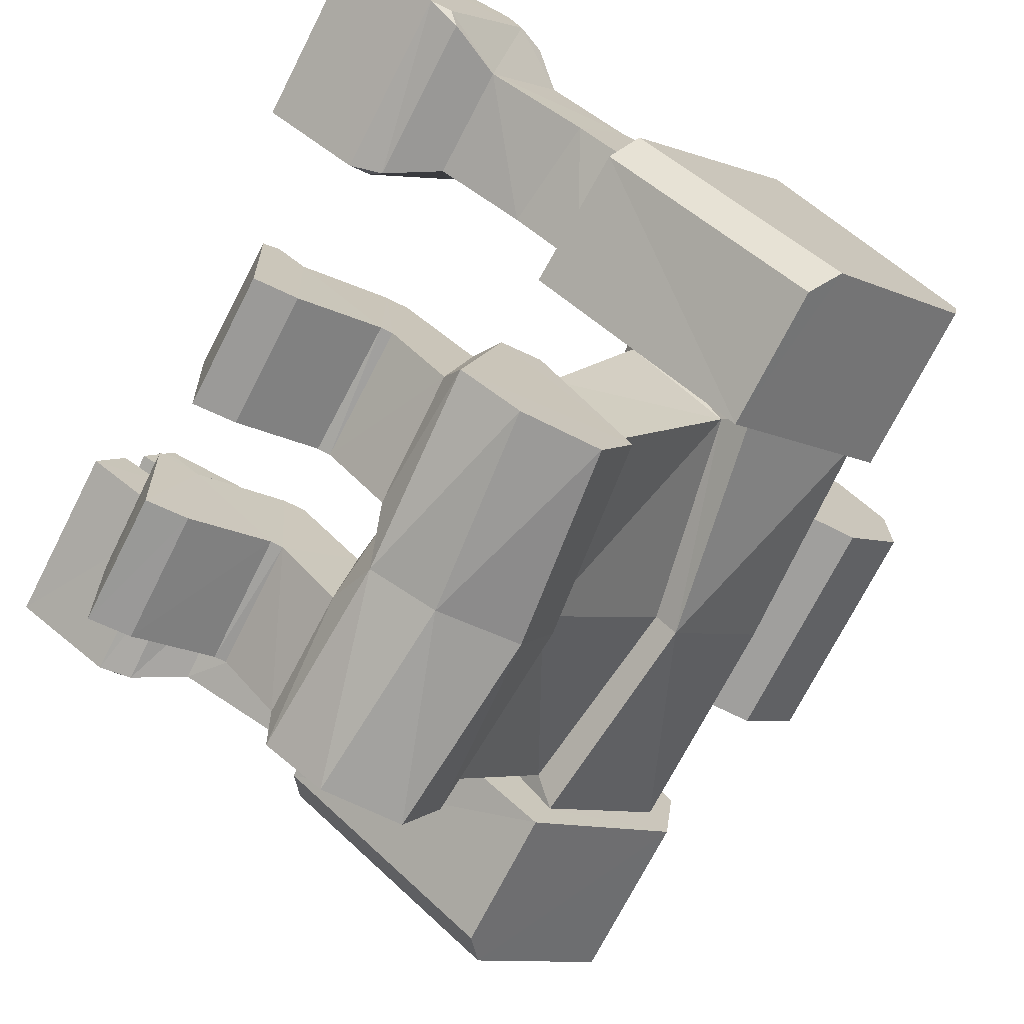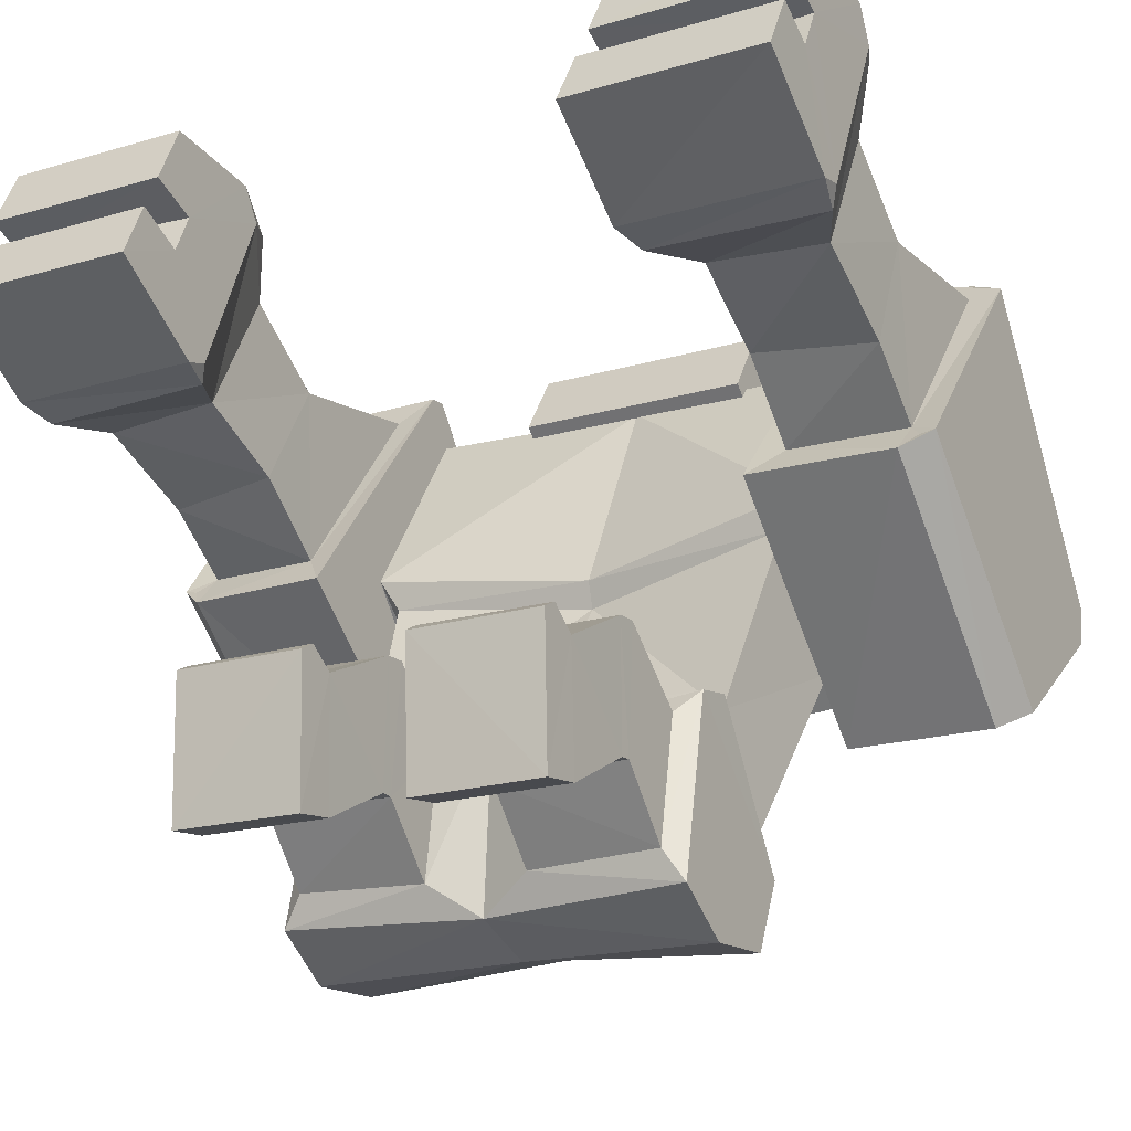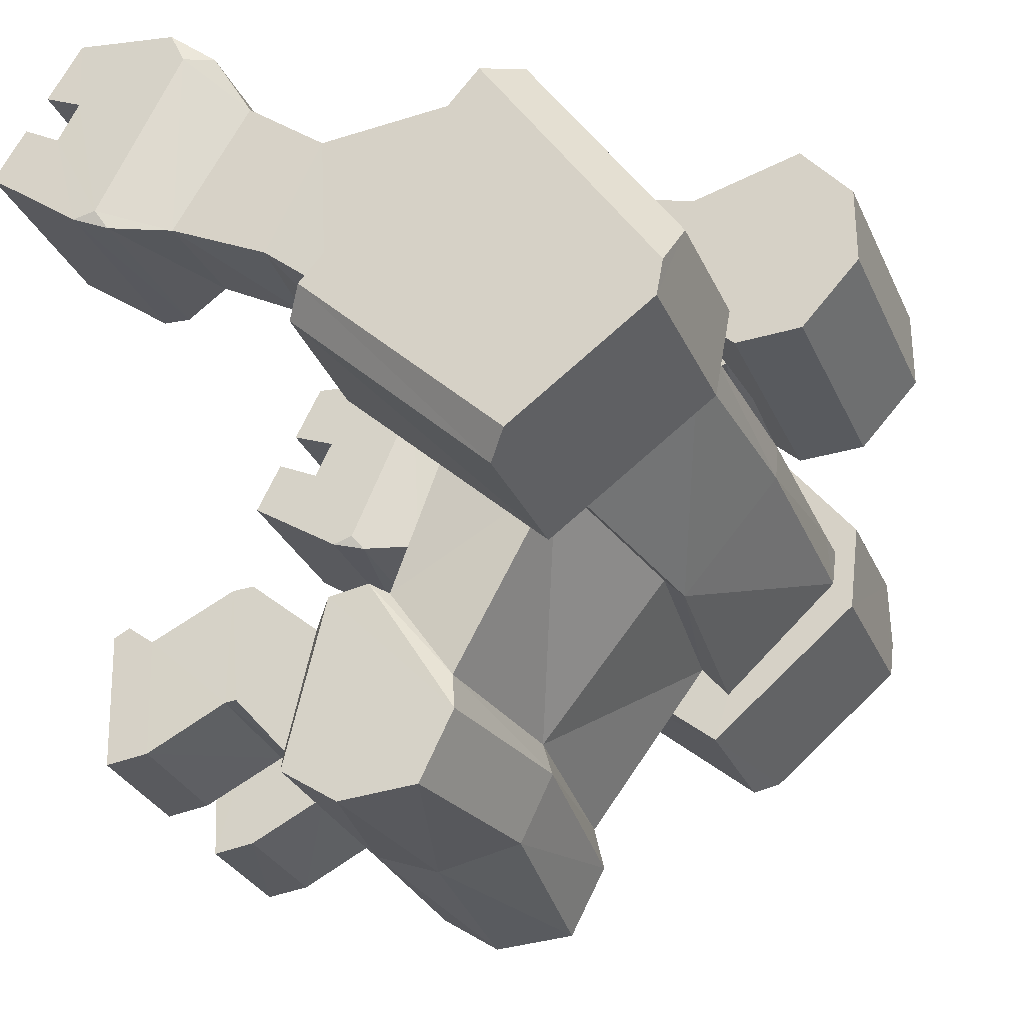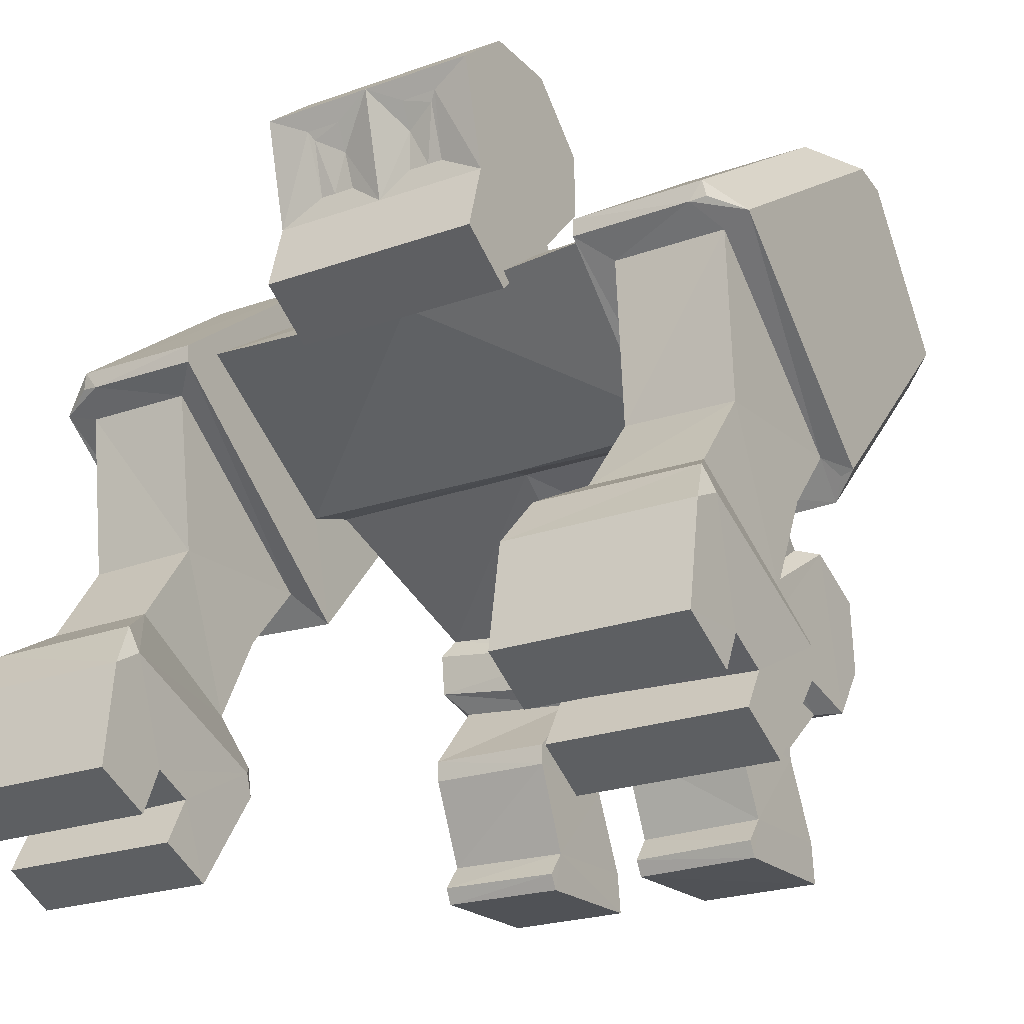
<metadata>
{"format":"obj","ext":"obj","renderer":"f3d","projection":"perspective","resolution":1024,"background":"white","views":[{"elev":-71.9,"azim":63.1,"up":"+Z"},{"elev":-18.9,"azim":29.4,"up":"+Z"},{"elev":-30.3,"azim":111.1,"up":"+Z"},{"elev":-22.8,"azim":31.5,"up":"+Y"}]}
</metadata>
<code>
o Cube
v 0.6034 4.184 0.7311
v 1.488 3.321 -0.4874
v 0.6034 3.908 1.194
v 1.487 2.667 0.3276
v 1.617 2.635 0.5528
v 1.617 3.464 -0.6725
v 1.33 2.062 -1.027
v 1.336 2.532 -1.727
v 1.618 3.563 1.787
v 0.6034 4.292 0.7538
v 0.6034 4.012 1.216
v 0.3679 3.55 1.995
v 0.5448 4.835 2.188
v 0.8441 4.424 0.7453
v 0.8441 4.914 0.7595
v 1.409 1.938 -0.9654
v 1.417 2.581 -2.015
v 1.272 1.497 -1.17
v 1.284 1.301 -2.052
v 1.427 1.766 -2.551
v 1.423 2.339 -2.516
v 0.354 1.433 -1.202
v 0.3627 1.314 -2.086
v 1.426 1.35 -2.265
v 1.409 1.641 -1.012
v 0.3499 0.9844 -0.7424
v 0.3608 0.908 -1.628
v 1.281 0.9163 -1.603
v 1.27 0.9937 -0.7331
v 0.351 0.8335 -0.7456
v 0.361 0.8206 -1.622
v 1.281 0.833 -1.609
v 1.272 0.8384 -0.7389
v 0.3572 0.2074 -1.02
v 0.3647 0.2533 -1.899
v 1.285 0.2588 -1.895
v 1.281 0.2291 -1.032
v 1.618 3.314 -1.02
v 0.3642 -0.04761 -1.936
v 1.285 -0.04741 -1.931
v 0.3595 -0.08636 -0.9483
v 0.3586 0.02488 -0.8875
v 1.281 0.04032 -0.8857
v 1.281 -0.07591 -0.9428
v 1.826 3.237 1.932
v 1.815 2.052 0.6102
v 2.636 3.241 1.931
v 2.647 2.114 0.6241
v 1.618 1.829 0.4065
v 1.826 2.069 1.839
v 1.815 1.555 1.088
v 2.636 2.043 1.861
v 2.647 1.651 1.025
v 1.826 1.471 2.325
v 1.827 0.9228 1.448
v 2.636 1.465 2.322
v 2.659 0.9277 1.393
v 1.559 0.1949 3.07
v 1.54 -0.4156 2.017
v 2.904 0.1949 3.07
v 2.922 -0.4156 2.017
v 0.3679 3.891 2.13
v 0.8441 3.678 2.191
v 0.8441 3.386 1.744
v 0.3679 3.678 2.191
v 0.5115 4.358 2.034
v 0.8441 4.982 2.255
v 0.8441 4.18 2.048
v 0.2772 4.835 2.188
v 0.2439 4.358 2.034
v 0.2772 4.634 2.091
v 0.3984 4.358 2.034
v 0.5012 4.766 2.158
v 0.8441 5.346 1.226
v 0.8441 5.347 1.81
v 2.912 -0.04657 2.655
v 2.915 -0.193 2.4
v 1.551 -0.04591 2.654
v 1.547 -0.1931 2.4
v 1.546 0.1335 2.209
v 1.55 0.2889 2.488
v 2.911 0.2266 2.523
v 2.914 0.07795 2.24
v 0.3894 3.386 1.744
v 0.2877 3.46 1.857
v 1.617 4.613 0.4708
v 1.617 4.493 -0.1707
v 1.617 4.515 0.1635
v 2.845 4.49 -0.1705
v 1.617 4.375 0.05597
v 1.342 4.424 0.3186
v 1.617 4.425 0.3167
v 1.617 4.515 0.1635
v 1.559 0.9349 2.942
v 1.648 1.259 2.706
v 1.556 1.053 2.706
v 2.814 1.253 2.702
v 2.904 0.9349 2.942
v 2.906 1.046 2.7
v 1.612 0.5199 1.416
v 1.54 0.2805 1.487
v 1.542 0.4476 1.524
v 2.922 0.2815 1.48
v 2.857 0.5256 1.385
v 2.92 0.4492 1.51
v 2.845 3.296 1.989
v 2.579 4.611 0.4739
v 2.845 4.539 0.0907
v 2.845 3.477 -0.9025
v 2.647 3.314 -1.02
v 2.647 1.869 0.4069
v 2.845 2.015 0.5459
v 2.744 1.997 0.5207
v 1.618 3.389 2.126
v 1.618 3.517 2.126
v 2.579 3.535 2.114
v 2.483 3.401 2.12
v 2.604 3.415 2.105
v -0.6034 4.196 0.7495
v -1.488 3.405 -0.5216
v -0.6034 3.891 1.196
v -1.487 2.699 0.2554
v 0 3.591 -0.5468
v 0 3.84 1.192
v 0 2.807 0.05616
v 0 4.198 0.7583
v 0 2.754 0.2474
v -1.617 2.658 0.475
v -1.617 3.564 -0.6974
v 0 3.737 -0.7023
v 0 2.666 -1.67
v 0 1.971 -1.067
v -1.33 2.079 -1.055
v -1.336 2.571 -1.759
v -1.618 3.506 1.764
v 0 3.475 1.703
v 0 4.31 0.8186
v 0 3.938 1.239
v -0.6034 4.301 0.7781
v -0.6034 3.994 1.224
v 0 3.55 1.995
v -0.3679 3.55 1.995
v 0 4.982 2.255
v -0.5448 4.835 2.188
v 0 4.914 0.7595
v 0 4.424 0.7453
v -0.8441 4.424 0.7453
v -0.8441 4.914 0.7595
v 0 2.736 -1.908
v 0 1.797 -1.019
v -1.409 1.949 -0.9858
v -1.417 2.614 -2.04
v 0 1.416 -2.325
v 0 1.498 -1.084
v -1.272 1.497 -1.17
v -1.284 1.301 -2.052
v 0 2.5 -2.391
v 0 1.889 -2.51
v -1.427 1.768 -2.552
v -1.423 2.354 -2.527
v -0.354 1.433 -1.202
v -0.3627 1.314 -2.086
v -1.426 1.35 -2.265
v -1.409 1.645 -1.021
v -0.3499 0.9844 -0.7424
v -0.3608 0.908 -1.628
v -1.281 0.9163 -1.603
v -1.27 0.9937 -0.7331
v -0.351 0.8335 -0.7456
v -0.361 0.8206 -1.622
v -1.281 0.833 -1.609
v -1.272 0.8384 -0.7389
v -0.3572 0.2074 -1.02
v -0.3647 0.2533 -1.899
v -1.285 0.2588 -1.895
v -1.281 0.2291 -1.032
v -1.618 3.445 -1.053
v -0.3642 -0.04761 -1.936
v -1.285 -0.04741 -1.931
v -0.3595 -0.08636 -0.9483
v -0.3586 0.02488 -0.8875
v -1.281 0.04033 -0.8857
v -1.281 -0.07591 -0.9428
v -1.826 3.171 1.887
v -1.815 2.077 0.4893
v -2.636 3.176 1.886
v -2.647 2.137 0.5073
v -1.618 1.867 0.2731
v -1.826 2.012 1.717
v -1.815 1.549 0.9335
v -2.636 1.985 1.737
v -2.647 1.65 0.8763
v -1.826 1.384 2.162
v -1.827 0.8944 1.251
v -2.636 1.378 2.158
v -2.659 0.903 1.196
v -1.559 0.06035 2.82
v -1.54 -0.4787 1.729
v -2.904 0.06035 2.82
v -2.922 -0.4787 1.729
v 0 3.678 2.191
v 0 4.18 2.048
v -0.3679 3.891 2.13
v -0.8441 3.678 2.191
v -0.8441 3.386 1.744
v 0 3.386 1.744
v -0.3679 3.678 2.191
v -0.5115 4.358 2.034
v 0 3.891 2.13
v -0.8441 4.982 2.255
v -0.8441 4.18 2.048
v -0.2772 4.835 2.188
v -0.2439 4.358 2.034
v -0.2772 4.634 2.091
v -0.3984 4.358 2.034
v -0.5012 4.766 2.158
v 0 5.347 1.81
v 0 5.346 1.226
v -0.8441 5.346 1.226
v -0.8441 5.347 1.81
v -2.912 -0.153 2.39
v -2.915 -0.2822 2.126
v -1.551 -0.1523 2.389
v -1.547 -0.2823 2.126
v -1.546 0.05634 1.957
v -1.55 0.1928 2.245
v -2.911 0.1284 2.276
v -2.914 -0.001175 1.985
v -0.3894 3.386 1.744
v 0 3.47 1.873
v -0.2877 3.46 1.857
v -1.617 4.641 0.5187
v -1.617 4.563 -0.1292
v -1.617 4.563 0.2058
v -2.845 4.56 -0.1287
v -1.617 4.43 0.08934
v -1.342 4.462 0.3548
v -1.617 4.463 0.353
v -1.617 4.563 0.2058
v 0 4.469 0.368
v 0 4.45 0.1141
v -1.559 0.8073 2.742
v -1.648 1.146 2.528
v -1.556 0.9404 2.514
v -2.814 1.14 2.523
v -2.904 0.8073 2.742
v -2.906 0.9342 2.508
v -1.612 0.4946 1.192
v -1.54 0.2511 1.246
v -1.542 0.4153 1.295
v -2.922 0.2525 1.24
v -2.857 0.5023 1.161
v -2.92 0.4178 1.281
v -2.845 3.226 1.947
v -2.579 4.639 0.5223
v -2.845 4.592 0.1352
v -2.845 3.599 -0.9253
v -2.647 3.445 -1.053
v -2.647 1.908 0.2743
v -2.845 2.044 0.4227
v -2.744 2.028 0.3964
v -1.618 3.31 2.091
v -1.618 3.438 2.099
v -2.579 3.457 2.088
v -2.483 3.322 2.086
v -2.604 3.337 2.071
f 2 131 123
f 5 38 49
f 86 116 107
f 3 138 124
f 5 136 127
f 4 127 125
f 2 5 4
f 2 130 6
f 8 16 17
f 125 7 4
f 2 7 8
f 92 88 90
f 9 92 91
f 3 136 9
f 137 11 10
f 1 11 3
f 126 10 1
f 14 74 68
f 12 201 141
f 145 74 15
f 145 14 146
f 84 206 146
f 8 149 131
f 7 150 16
f 150 25 16
f 20 153 158
f 22 27 26
f 24 20 17
f 158 21 20
f 17 157 149
f 23 154 153
f 23 24 19
f 19 25 18
f 22 25 154
f 28 33 32
f 18 28 19
f 22 29 18
f 19 27 23
f 30 37 33
f 27 30 26
f 29 30 33
f 27 32 31
f 37 44 40
f 31 36 35
f 32 37 36
f 31 34 30
f 34 43 37
f 35 40 39
f 86 88 92
f 40 41 39
f 42 44 43
f 41 34 39
f 47 106 117
f 46 49 111
f 1 240 126
f 87 89 109
f 130 90 6
f 47 50 52
f 5 49 114
f 116 118 106
f 48 112 106
f 107 89 87
f 51 57 55
f 48 52 53
f 46 53 51
f 46 50 45
f 99 105 57
f 50 55 54
f 52 54 56
f 52 57 53
f 78 58 81
f 94 60 98
f 78 60 58
f 55 104 100
f 56 95 97
f 77 61 83
f 65 209 201
f 13 73 66
f 85 84 12
f 62 63 68
f 62 202 209
f 12 63 65
f 13 143 69
f 72 202 68
f 13 68 67
f 71 143 202
f 72 71 70
f 75 218 217
f 75 143 67
f 77 59 61
f 82 78 81
f 83 81 80
f 79 83 80
f 85 206 84
f 86 87 88
f 38 111 49
f 92 90 91
f 91 241 240
f 88 87 90
f 94 95 96
f 97 98 99
f 94 97 95
f 102 96 55
f 100 101 102
f 103 104 105
f 103 100 104
f 101 61 59
f 106 118 117
f 111 112 113
f 110 112 111
f 108 106 112
f 116 117 118
f 117 115 114
f 46 114 49
f 107 106 108
f 131 120 123
f 128 177 129
f 232 264 263
f 138 121 124
f 128 136 135
f 127 122 125
f 128 120 122
f 120 130 123
f 134 151 133
f 133 125 122
f 120 133 122
f 238 236 234
f 237 135 121
f 121 136 124
f 140 137 139
f 140 119 121
f 139 126 119
f 211 219 147
f 201 142 141
f 219 145 148
f 145 147 148
f 146 206 229
f 149 134 131
f 133 150 132
f 164 150 151
f 153 159 158
f 161 166 162
f 163 164 151
f 160 158 159
f 157 152 149
f 162 154 161
f 163 162 156
f 164 156 155
f 161 164 155
f 167 172 168
f 167 155 156
f 168 161 155
f 166 156 162
f 176 169 172
f 169 166 165
f 168 169 165
f 166 171 167
f 183 182 176
f 170 175 171
f 171 176 172
f 173 170 169
f 182 173 176
f 174 179 175
f 238 232 135
f 180 179 178
f 183 181 182
f 178 173 180
f 265 254 186
f 259 188 185
f 240 119 126
f 257 235 233
f 130 236 241
f 186 189 184
f 262 188 128
f 264 254 266
f 260 261 187
f 235 256 255
f 190 196 192
f 187 191 186
f 185 192 187
f 189 185 184
f 247 245 195
f 189 194 190
f 191 193 189
f 196 191 192
f 249 250 225
f 199 242 246
f 199 223 197
f 194 252 196
f 195 243 193
f 247 253 227
f 209 207 201
f 144 216 212
f 231 230 141
f 203 204 207
f 202 203 209
f 204 142 207
f 143 144 212
f 202 213 215
f 144 211 208
f 143 212 214
f 215 214 216
f 218 220 217
f 220 143 217
f 222 198 224
f 223 227 226
f 226 228 225
f 224 228 222
f 206 231 229
f 232 234 233
f 259 177 188
f 238 237 236
f 241 237 240
f 234 239 236
f 242 244 243
f 245 247 246
f 242 245 246
f 250 248 194
f 248 250 249
f 251 253 252
f 251 248 249
f 249 200 251
f 254 265 266
f 259 261 260
f 260 258 259
f 260 254 256
f 264 266 265
f 263 265 262
f 185 262 184
f 254 255 256
f 2 8 131
f 5 6 38
f 86 115 116
f 3 11 138
f 5 9 136
f 4 5 127
f 2 6 5
f 2 123 130
f 8 7 16
f 125 132 7
f 2 4 7
f 91 1 3
f 3 9 91
f 3 124 136
f 137 138 11
f 1 10 11
f 126 137 10
f 63 64 68
f 64 14 68
f 14 15 74
f 74 75 68
f 75 67 68
f 12 65 201
f 145 218 74
f 145 15 14
f 146 14 84
f 14 64 84
f 8 17 149
f 7 132 150
f 150 154 25
f 20 24 153
f 22 23 27
f 21 17 20
f 17 16 25
f 24 17 25
f 158 157 21
f 17 21 157
f 23 22 154
f 23 153 24
f 19 24 25
f 22 18 25
f 28 29 33
f 18 29 28
f 22 26 29
f 19 28 27
f 30 34 37
f 27 31 30
f 29 26 30
f 27 28 32
f 40 36 37
f 37 43 44
f 31 32 36
f 32 33 37
f 31 35 34
f 34 42 43
f 35 36 40
f 88 93 92
f 92 9 86
f 9 115 86
f 40 44 41
f 42 41 44
f 42 34 41
f 34 35 39
f 114 45 117
f 45 47 117
f 113 48 111
f 48 46 111
f 1 91 240
f 110 38 109
f 38 87 109
f 130 241 90
f 47 45 50
f 115 9 114
f 9 5 114
f 106 47 48
f 48 113 112
f 87 86 107
f 107 108 89
f 51 53 57
f 48 47 52
f 46 48 53
f 46 51 50
f 104 57 105
f 57 56 99
f 56 97 99
f 50 51 55
f 52 50 54
f 52 56 57
f 58 94 81
f 94 96 81
f 96 102 81
f 102 101 80
f 81 102 80
f 101 59 80
f 59 79 80
f 94 58 60
f 78 76 60
f 55 57 104
f 56 54 95
f 61 103 83
f 103 105 83
f 105 99 82
f 99 98 82
f 105 82 83
f 98 60 82
f 60 76 82
f 65 62 209
f 13 69 73
f 69 71 73
f 73 72 66
f 64 12 84
f 12 141 85
f 141 230 85
f 62 65 63
f 62 68 202
f 12 64 63
f 13 67 143
f 68 66 72
f 72 70 202
f 13 66 68
f 202 70 71
f 71 69 143
f 72 73 71
f 75 74 218
f 75 217 143
f 77 79 59
f 82 76 78
f 83 82 81
f 79 77 83
f 85 230 206
f 38 110 111
f 91 90 241
f 38 6 87
f 6 90 87
f 90 93 88
f 94 98 97
f 95 54 96
f 54 55 96
f 55 100 102
f 103 101 100
f 101 103 61
f 110 109 112
f 112 109 108
f 109 89 108
f 117 116 115
f 46 45 114
f 107 116 106
f 131 134 120
f 128 188 177
f 232 255 264
f 138 140 121
f 128 127 136
f 127 128 122
f 128 129 120
f 120 129 130
f 134 152 151
f 133 132 125
f 120 134 133
f 121 119 237
f 237 238 135
f 121 135 136
f 140 138 137
f 140 139 119
f 139 137 126
f 147 205 211
f 205 204 211
f 211 210 220
f 219 148 147
f 211 220 219
f 201 207 142
f 219 218 145
f 145 146 147
f 205 147 229
f 147 146 229
f 149 152 134
f 133 151 150
f 164 154 150
f 153 163 159
f 161 165 166
f 151 152 163
f 152 160 159
f 163 152 159
f 160 157 158
f 157 160 152
f 162 153 154
f 163 153 162
f 164 163 156
f 161 154 164
f 167 171 172
f 167 168 155
f 168 165 161
f 166 167 156
f 176 173 169
f 169 170 166
f 168 172 169
f 166 170 171
f 176 175 179
f 179 183 176
f 170 174 175
f 171 175 176
f 173 174 170
f 182 181 173
f 174 178 179
f 238 239 234
f 234 232 238
f 232 263 135
f 180 183 179
f 183 180 181
f 174 173 178
f 173 181 180
f 186 184 265
f 184 262 265
f 185 187 259
f 187 261 259
f 240 237 119
f 233 177 257
f 177 258 257
f 130 129 236
f 186 191 189
f 128 135 262
f 135 263 262
f 187 186 254
f 254 260 187
f 255 232 233
f 233 235 255
f 190 194 196
f 187 192 191
f 185 190 192
f 189 190 185
f 195 196 247
f 196 252 253
f 247 196 253
f 189 193 194
f 191 195 193
f 196 195 191
f 244 242 226
f 242 197 226
f 197 223 226
f 225 224 198
f 225 198 249
f 244 226 250
f 226 225 250
f 199 197 242
f 199 221 223
f 194 248 252
f 195 245 243
f 253 251 228
f 251 200 228
f 200 222 228
f 227 221 199
f 227 199 246
f 253 228 227
f 246 247 227
f 209 203 207
f 144 208 216
f 208 215 216
f 216 214 212
f 141 142 231
f 142 205 229
f 231 142 229
f 203 211 204
f 202 211 203
f 204 205 142
f 143 210 144
f 215 208 211
f 211 202 215
f 144 210 211
f 214 213 202
f 202 143 214
f 215 213 214
f 218 219 220
f 220 210 143
f 222 200 198
f 223 221 227
f 226 227 228
f 224 225 228
f 206 230 231
f 259 258 177
f 241 236 237
f 236 129 233
f 129 177 233
f 233 234 236
f 242 243 245
f 194 193 244
f 193 243 244
f 244 250 194
f 251 252 248
f 249 198 200
f 260 257 258
f 235 257 256
f 257 260 256
f 263 264 265
f 185 188 262
f 254 264 255

</code>
